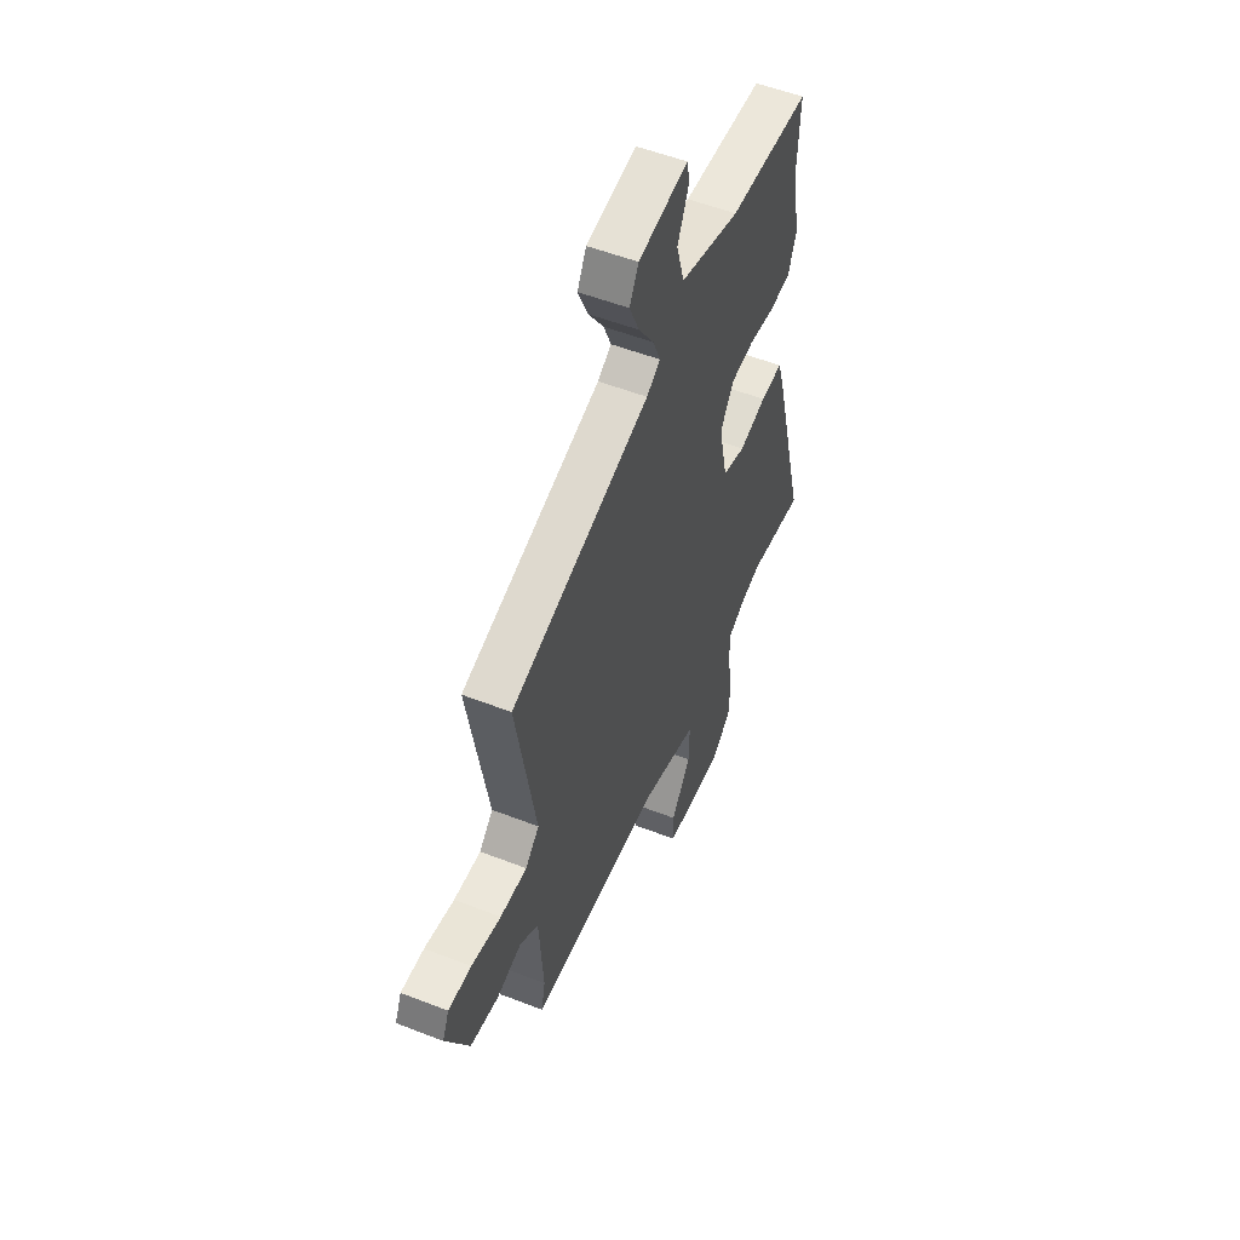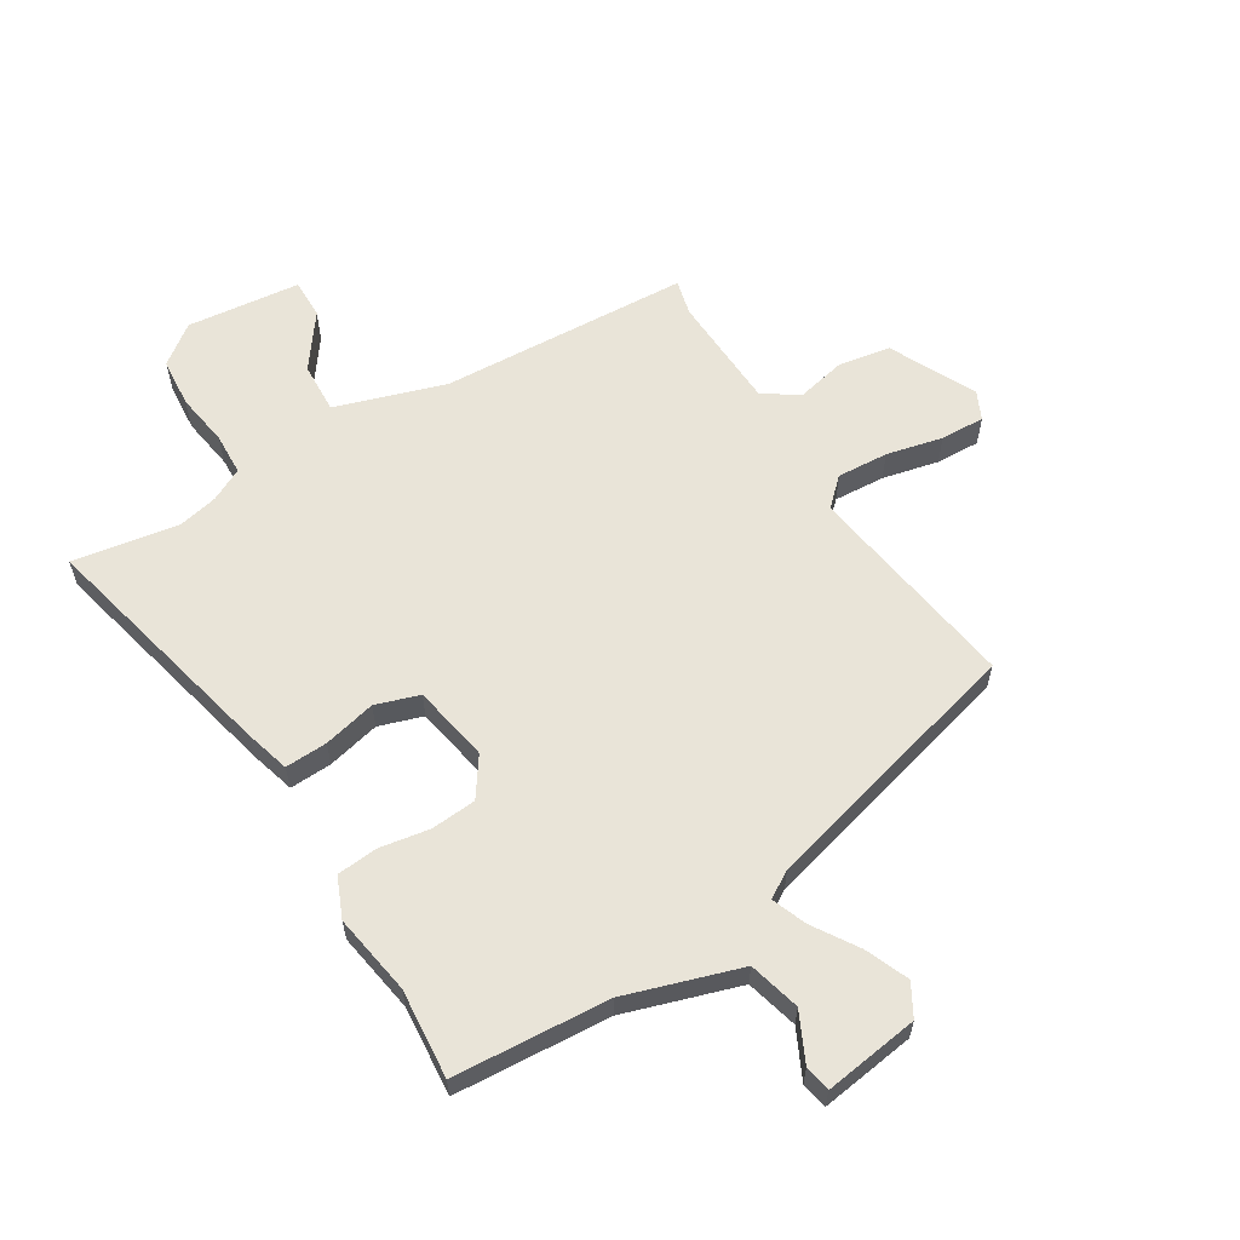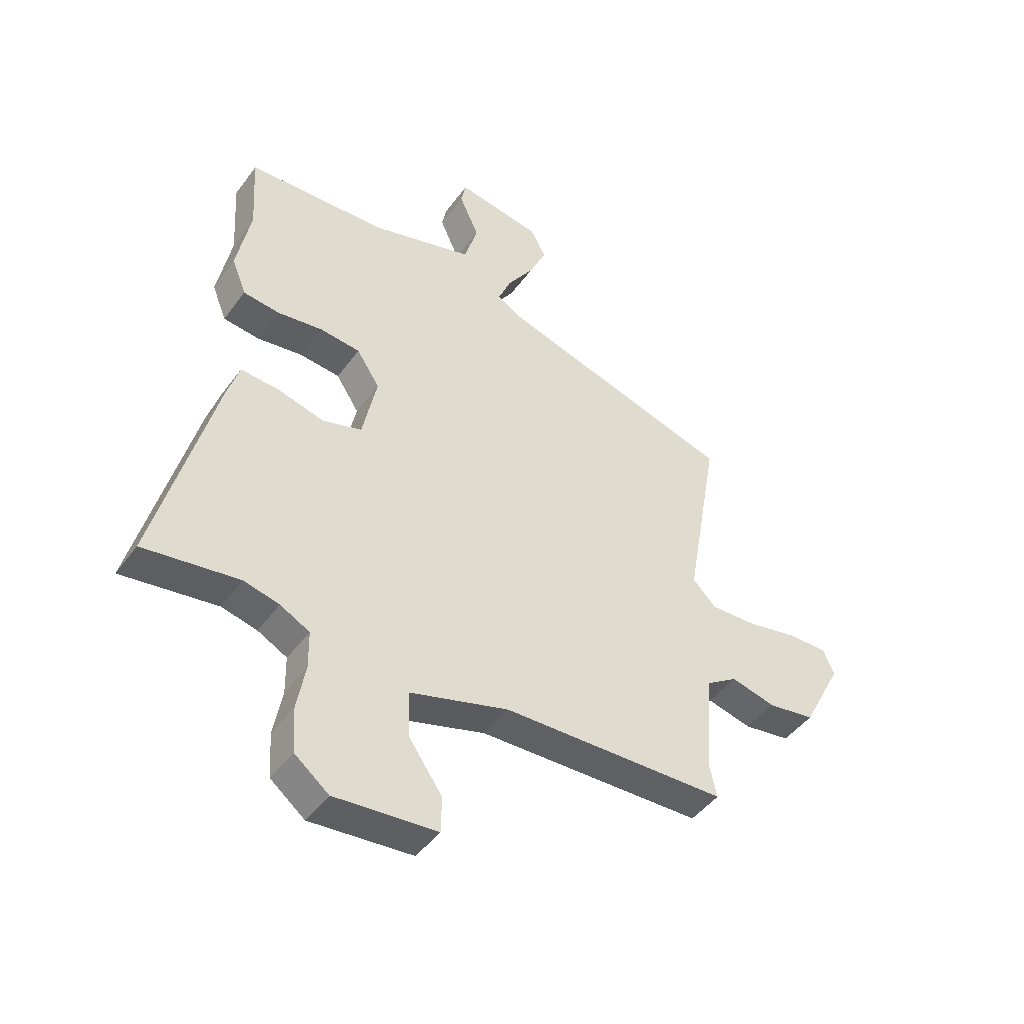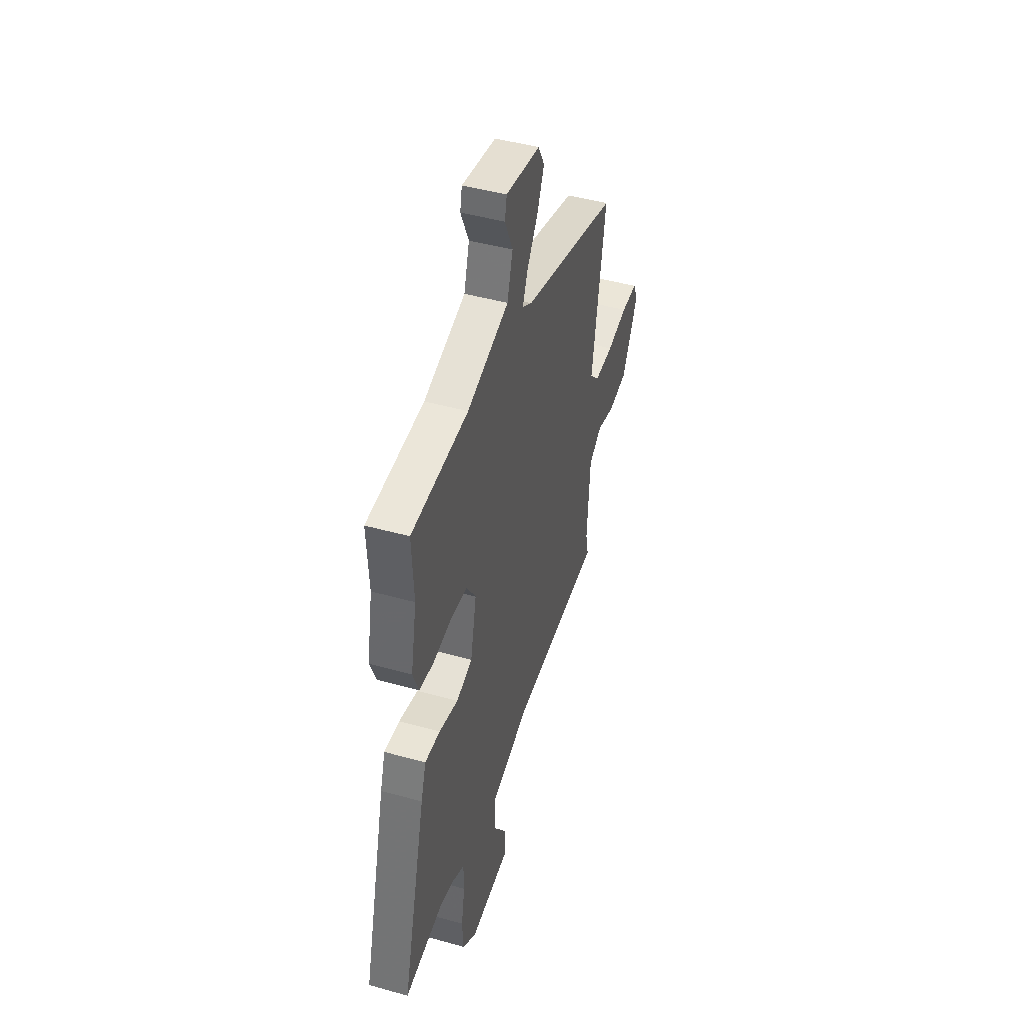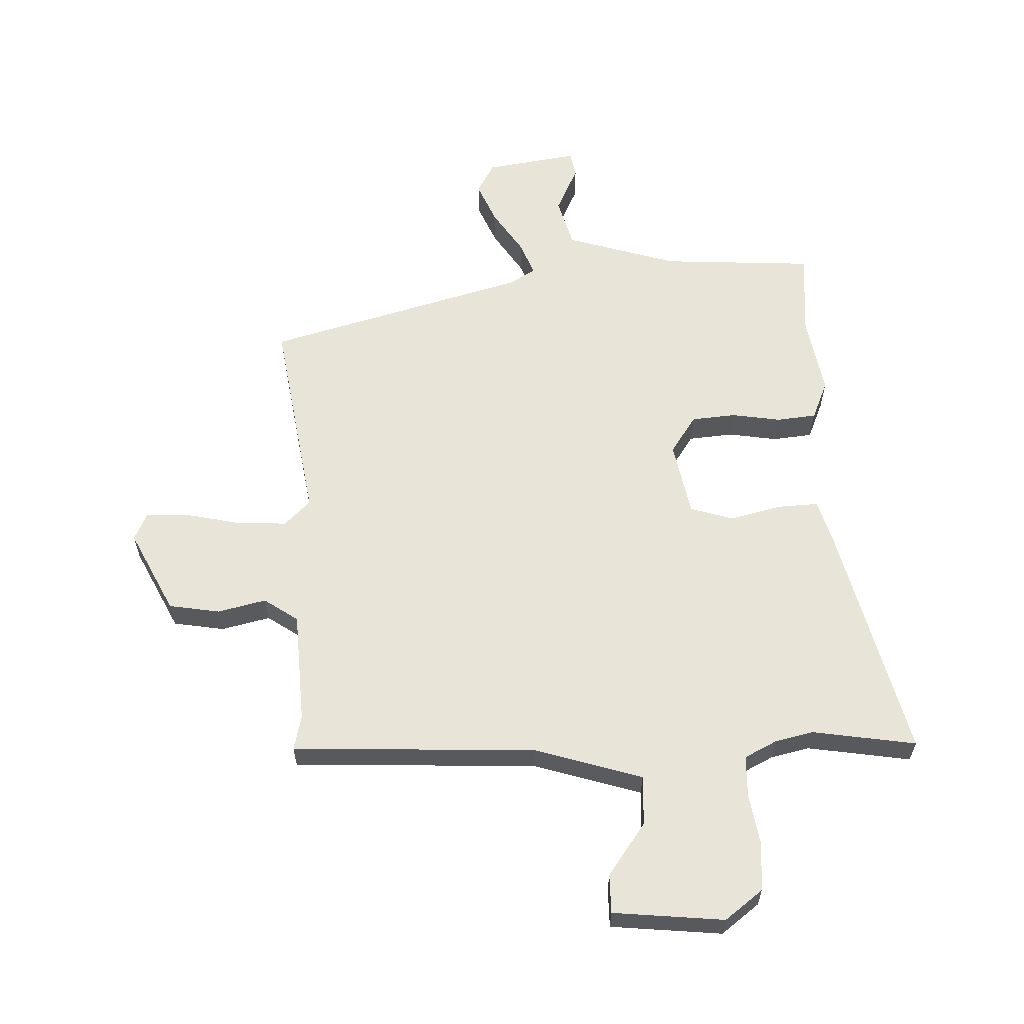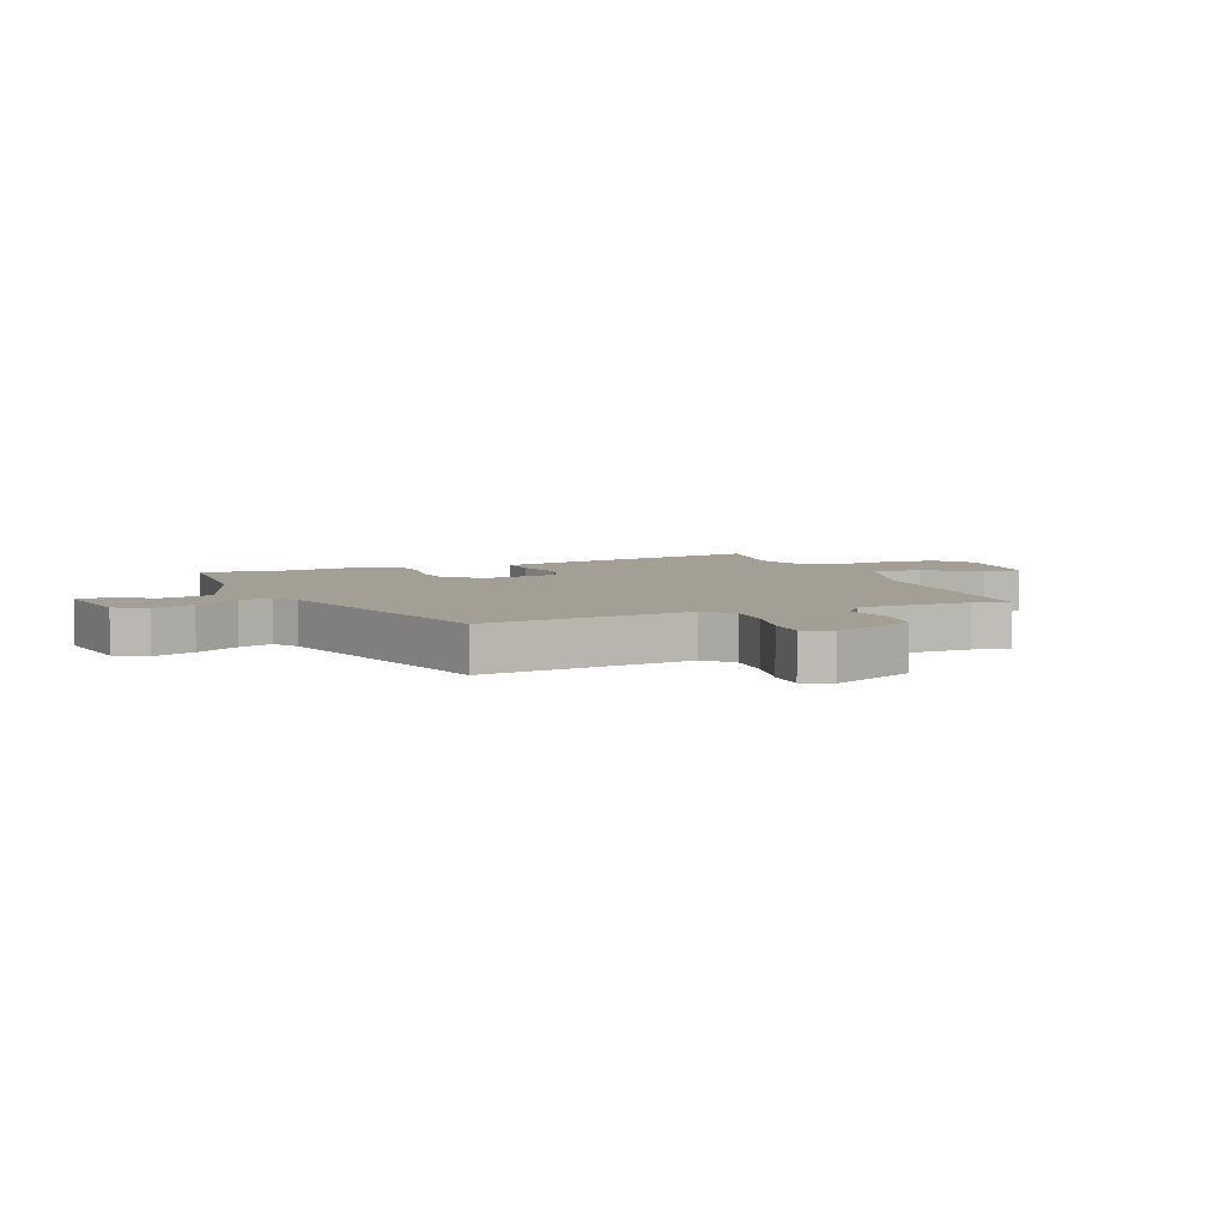
<metadata>
{"format":"obj","ext":"obj","renderer":"f3d","projection":"perspective","resolution":1024,"background":"white","views":[{"elev":53.4,"azim":112.7,"up":"+Z"},{"elev":60.4,"azim":-30.0,"up":"+Y"},{"elev":-45.6,"azim":-33.9,"up":"+Z"},{"elev":45.7,"azim":-72.2,"up":"+Z"},{"elev":60.3,"azim":178.9,"up":"+Y"},{"elev":5.3,"azim":70.0,"up":"+Y"}]}
</metadata>
<code>
v -0.492 0.07 0.367
v -0.501 0.07 0.517
v -0.239 0.07 0.528
v -0.046 0.07 0.584
v -0.021 0.07 0.67
v -0.058 0.07 0.752
v -0.049 0.07 0.796
v 0.11 0.07 0.769
v 0.139 0.07 0.715
v 0.107 0.07 0.643
v 0.057 0.07 0.569
v 0.033 0.07 0.511
v 0.077 0.07 0.483
v 0.524 0.07 0.351
v 0.461 0.07 -0.009
v 0.505 0.07 -0.053
v 0.591 0.07 -0.05
v 0.686 0.07 -0.031
v 0.76 0.07 -0.03
v 0.781 0.07 -0.078
v 0.707 0.07 -0.22
v 0.619 0.07 -0.233
v 0.536 0.07 -0.212
v 0.477 0.07 -0.251
v 0.463 0.07 -0.444
v 0.476 0.07 -0.504
v 0.055 0.07 -0.515
v -0.13 0.07 -0.569
v -0.128 0.07 -0.655
v -0.065 0.07 -0.746
v -0.066 0.07 -0.813
v -0.257 0.07 -0.829
v -0.321 0.07 -0.778
v -0.326 0.07 -0.695
v -0.31 0.07 -0.606
v -0.311 0.07 -0.535
v -0.366 0.07 -0.506
v -0.432 0.07 -0.49
v -0.61 0.07 -0.515
v -0.502 0.07 -0.104
v -0.479 0.07 -0.03
v -0.408 0.07 -0.035
v -0.32 0.07 -0.058
v -0.246 0.07 -0.036
v -0.219 0.07 0.093
v -0.262 0.07 0.159
v -0.338 0.07 0.167
v -0.423 0.07 0.155
v -0.491 0.07 0.163
v -0.518 0.07 0.231
v -0.492 0 0.367
v -0.501 0 0.517
v -0.239 0 0.528
v -0.046 0 0.584
v -0.021 0 0.67
v -0.058 0 0.752
v -0.049 0 0.796
v 0.11 0 0.769
v 0.139 0 0.715
v 0.107 0 0.643
v 0.057 0 0.569
v 0.033 0 0.511
v 0.077 0 0.483
v 0.524 0 0.351
v 0.461 0 -0.009
v 0.505 0 -0.053
v 0.591 0 -0.05
v 0.686 0 -0.031
v 0.76 0 -0.03
v 0.781 0 -0.078
v 0.707 0 -0.22
v 0.619 0 -0.233
v 0.536 0 -0.212
v 0.477 0 -0.251
v 0.463 0 -0.444
v 0.476 0 -0.504
v 0.055 0 -0.515
v -0.13 0 -0.569
v -0.128 0 -0.655
v -0.065 0 -0.746
v -0.066 0 -0.813
v -0.257 0 -0.829
v -0.321 0 -0.778
v -0.326 0 -0.695
v -0.31 0 -0.606
v -0.311 0 -0.535
v -0.366 0 -0.506
v -0.432 0 -0.49
v -0.61 0 -0.515
v -0.502 0 -0.104
v -0.479 0 -0.03
v -0.408 0 -0.035
v -0.32 0 -0.058
v -0.246 0 -0.036
v -0.219 0 0.093
v -0.262 0 0.159
v -0.338 0 0.167
v -0.423 0 0.155
v -0.491 0 0.163
v -0.518 0 0.231
f 47 48 49 50
f 46 47 50 1
f 40 41 42 43
f 38 39 40 43
f 37 38 43 44
f 36 37 44
f 35 36 44 45
f 33 34 35
f 32 33 35 45
f 29 30 31 32
f 28 29 32 45
f 25 26 27
f 24 25 27
f 23 24 27 28
f 20 21 22 23
f 17 18 19 20
f 16 17 20 23
f 15 16 23 28
f 13 14 15 28
f 8 9 10 11
f 8 11 12
f 5 6 7 8
f 4 5 8 12
f 3 4 12
f 46 1 2 3
f 45 46 3 12
f 12 13 28 45
f 100 99 98 97
f 51 100 97 96
f 93 92 91 90
f 93 90 89 88
f 94 93 88 87
f 94 87 86
f 95 94 86 85
f 85 84 83
f 95 85 83 82
f 82 81 80 79
f 95 82 79 78
f 77 76 75
f 77 75 74
f 78 77 74 73
f 73 72 71 70
f 70 69 68 67
f 73 70 67 66
f 78 73 66 65
f 78 65 64 63
f 61 60 59 58
f 62 61 58
f 58 57 56 55
f 62 58 55 54
f 62 54 53
f 53 52 51 96
f 62 53 96 95
f 95 78 63 62
f 1 51 52 2
f 2 52 53 3
f 3 53 54 4
f 4 54 55 5
f 5 55 56 6
f 6 56 57 7
f 7 57 58 8
f 8 58 59 9
f 9 59 60 10
f 10 60 61 11
f 11 61 62 12
f 12 62 63 13
f 13 63 64 14
f 14 64 65 15
f 15 65 66 16
f 16 66 67 17
f 17 67 68 18
f 18 68 69 19
f 19 69 70 20
f 20 70 71 21
f 21 71 72 22
f 22 72 73 23
f 23 73 74 24
f 24 74 75 25
f 25 75 76 26
f 26 76 77 27
f 27 77 78 28
f 28 78 79 29
f 29 79 80 30
f 30 80 81 31
f 31 81 82 32
f 32 82 83 33
f 33 83 84 34
f 34 84 85 35
f 35 85 86 36
f 36 86 87 37
f 37 87 88 38
f 38 88 89 39
f 39 89 90 40
f 40 90 91 41
f 41 91 92 42
f 42 92 93 43
f 43 93 94 44
f 44 94 95 45
f 45 95 96 46
f 46 96 97 47
f 47 97 98 48
f 48 98 99 49
f 49 99 100 50
f 50 100 51 1

</code>
